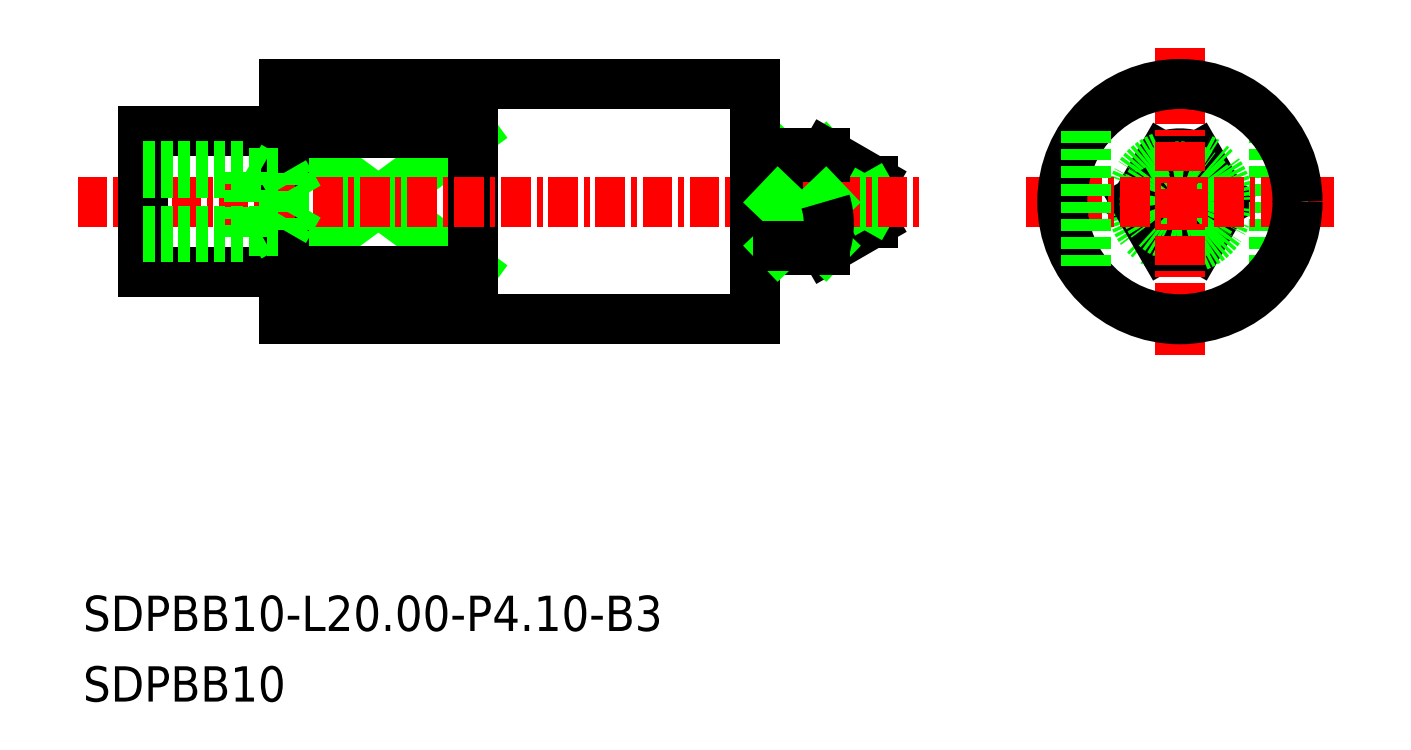
<metadata>
{"format":"dxf","ext":"dxf","renderer":"ezdxf+matplotlib","layout":"modelspace","background":"white","min_lineweight":24,"dpi":150}
</metadata>
<code>
0
SECTION
2
ENTITIES
0
LINE
8
0
10
-1280
20
-498.7
30
0
11
-1281
21
-496.8
31
0
0
ARC
8
0
10
-1282
20
-498.7
30
0
40
2.05
50
68.54
51
111.5
0
LINE
8
0
10
-1284
20
-498.7
30
0
11
-1283
21
-496.8
31
0
0
ARC
8
0
10
-1282
20
-498.7
30
0
40
2.05
50
111.5
51
248.5
0
LINE
8
0
10
-1284
20
-498.7
30
0
11
-1283
21
-500.6
31
0
0
LINE
8
0
10
-1280
20
-498.7
30
0
11
-1281
21
-500.6
31
0
0
ARC
8
0
10
-1300
20
-497.7
30
0
40
3.267
50
343
51
16.97
0
LINE
8
0
10
-1297
20
-498.7
30
0
11
-1299
21
-496.8
31
0
0
LINE
8
0
10
-1299
20
-498.7
30
0
11
-1297
21
-496.8
31
0
0
LINE
8
0
10
-1297
20
-498.7
30
0
11
-1299
21
-498.7
31
0
0
LINE
8
0
10
-1297
20
-496.8
30
0
11
-1299
21
-496.8
31
0
0
ARC
8
0
10
-1282
20
-498.7
30
0
40
2.05
50
248.5
51
291.5
0
ARC
8
0
10
-1282
20
-498.7
30
0
40
2.05
50
291.5
51
68.54
0
LINE
8
0
10
-1320
20
-495.8
30
0
11
-1312
21
-501.6
31
0
0
LINE
8
0
10
-1320
20
-501.6
30
0
11
-1312
21
-495.8
31
0
0
LINE
8
0
10
-1312
20
-501.6
30
0
11
-1320
21
-501.6
31
0
0
LINE
8
0
10
-1312
20
-495.8
30
0
11
-1320
21
-495.8
31
0
0
LINE
8
0
10
-1278
20
-495.7
30
0
11
-1278
21
-501.7
31
0
0
LINE
8
0
10
-1312
20
-495.8
30
0
11
-1312
21
-501.6
31
0
0
LINE
8
0
10
-1320
20
-493.7
30
0
11
-1320
21
-503.7
31
0
0
LINE
8
0
10
-1295
20
-497.8
30
0
11
-1297
21
-496.6
31
0
0
LINE
8
0
10
-1295
20
-497.8
30
0
11
-1295
21
-499.6
31
0
0
LINE
8
0
10
-1295
20
-499.6
30
0
11
-1297
21
-500.7
31
0
0
CIRCLE
8
0
10
-1282
20
-498.7
30
0
40
0.192
0
LINE
8
0
10
-1295
20
-498.5
30
0
11
-1295
21
-498.7
31
0
0
LINE
8
0
10
-1295
20
-498.9
30
0
11
-1295
21
-498.7
31
0
0
TEXT
8
0
10
-1328
20
-519.9
30
0
40
1.5
1
SDPBB10
0
TEXT
8
0
10
-1328
20
-516.9
30
0
40
1.5
1
SDPBB10-L20-P4.1-B3
0
CIRCLE
8
0
10
-1282
20
-498.7
30
0
40
1.5
0
LINE
8
CENTER
10
-1288
20
-498.7
30
0
11
-1275
21
-498.7
31
0
0
LINE
8
CENTER
10
-1282
20
-492.2
30
0
11
-1282
21
-505.2
31
0
0
LINE
8
0
10
-1300
20
-496.8
30
0
11
-1299
21
-496.8
31
0
0
LINE
8
0
10
-1320
20
-493.7
30
0
11
-1300
21
-493.7
31
0
0
LINE
8
0
10
-1320
20
-503.7
30
0
11
-1300
21
-503.7
31
0
0
LINE
8
0
10
-1299
20
-496.6
30
0
11
-1299
21
-496.6
31
0
0
LINE
8
0
10
-1300
20
-496.6
30
0
11
-1300
21
-496.6
31
0
0
LINE
8
CENTER
10
-1329
20
-498.7
30
0
11
-1293
21
-498.7
31
0
0
LINE
8
0
10
-1299
20
-496.6
30
0
11
-1297
21
-496.6
31
0
0
LINE
8
0
10
-1299
20
-500.7
30
0
11
-1297
21
-500.7
31
0
0
CIRCLE
8
0
10
-1282
20
-498.7
30
0
40
5
0
LINE
8
0
10
-1297
20
-496.6
30
0
11
-1297
21
-496.8
31
0
0
ARC
8
0
10
-1299
20
-496.6
30
0
40
0.2
50
270
51
0
0
ARC
8
0
10
-1300
20
-496.6
30
0
40
0.2
50
180
51
270
0
LINE
8
0
10
-1299
20
-496.6
30
0
11
-1299
21
-500.7
31
0
0
LINE
8
0
10
-1300
20
-493.7
30
0
11
-1300
21
-503.7
31
0
0
ARC
8
0
10
-1300
20
-500.7
30
0
40
0.2
50
90
51
180
0
ARC
8
0
10
-1299
20
-500.7
30
0
40
0.2
50
0
51
90
0
LINE
8
0
10
-1300
20
-500.8
30
0
11
-1300
21
-500.7
31
0
0
LINE
8
0
10
-1299
20
-500.7
30
0
11
-1299
21
-500.7
31
0
0
LINE
8
0
10
-1300
20
-500.5
30
0
11
-1299
21
-500.5
31
0
0
LINE
8
0
10
-1286
20
-495.7
30
0
11
-1286
21
-501.7
31
0
0
LINE
8
0
10
-1299
20
-498.7
30
0
11
-1297
21
-500.6
31
0
0
LINE
8
0
10
-1297
20
-498.7
30
0
11
-1299
21
-500.6
31
0
0
ARC
8
0
10
-1300
20
-499.7
30
0
40
3.267
50
343
51
16.97
0
LINE
8
0
10
-1297
20
-500.7
30
0
11
-1297
21
-500.6
31
0
0
LINE
8
0
10
-1297
20
-500.6
30
0
11
-1299
21
-500.6
31
0
0
LINE
8
0
10
-1326
20
-495.7
30
0
11
-1326
21
-501.7
31
0
0
LINE
8
0
10
-1326
20
-495.7
30
0
11
-1320
21
-495.7
31
0
0
LINE
8
0
10
-1326
20
-501.7
30
0
11
-1320
21
-501.7
31
0
0
POINT
8
0
10
-1326
20
-498.7
30
0
0
LINE
8
0
10
-1321
20
-500.2
30
0
11
-1321
21
-499.9
31
0
0
LINE
8
0
10
-1321
20
-497.2
30
0
11
-1321
21
-497.5
31
0
0
LINE
8
0
10
-1326
20
-499.9
30
0
11
-1320
21
-499.9
31
0
0
LINE
8
0
10
-1320
20
-499.9
30
0
11
-1319
21
-498.7
31
0
0
LINE
8
0
10
-1326
20
-497.2
30
0
11
-1321
21
-497.2
31
0
0
LINE
8
0
10
-1326
20
-497.5
30
0
11
-1320
21
-497.5
31
0
0
LINE
8
0
10
-1320
20
-497.5
30
0
11
-1320
21
-498.7
31
0
0
LINE
8
0
10
-1320
20
-497.5
30
0
11
-1319
21
-498.7
31
0
0
LINE
8
0
10
-1326
20
-500.2
30
0
11
-1321
21
-500.2
31
0
0
LINE
8
0
10
-1320
20
-499.9
30
0
11
-1320
21
-498.7
31
0
0
LINE
8
0
10
-1321
20
-500.2
30
0
11
-1321
21
-497.2
31
0
0
ENDSEC
0
EOF

</code>
